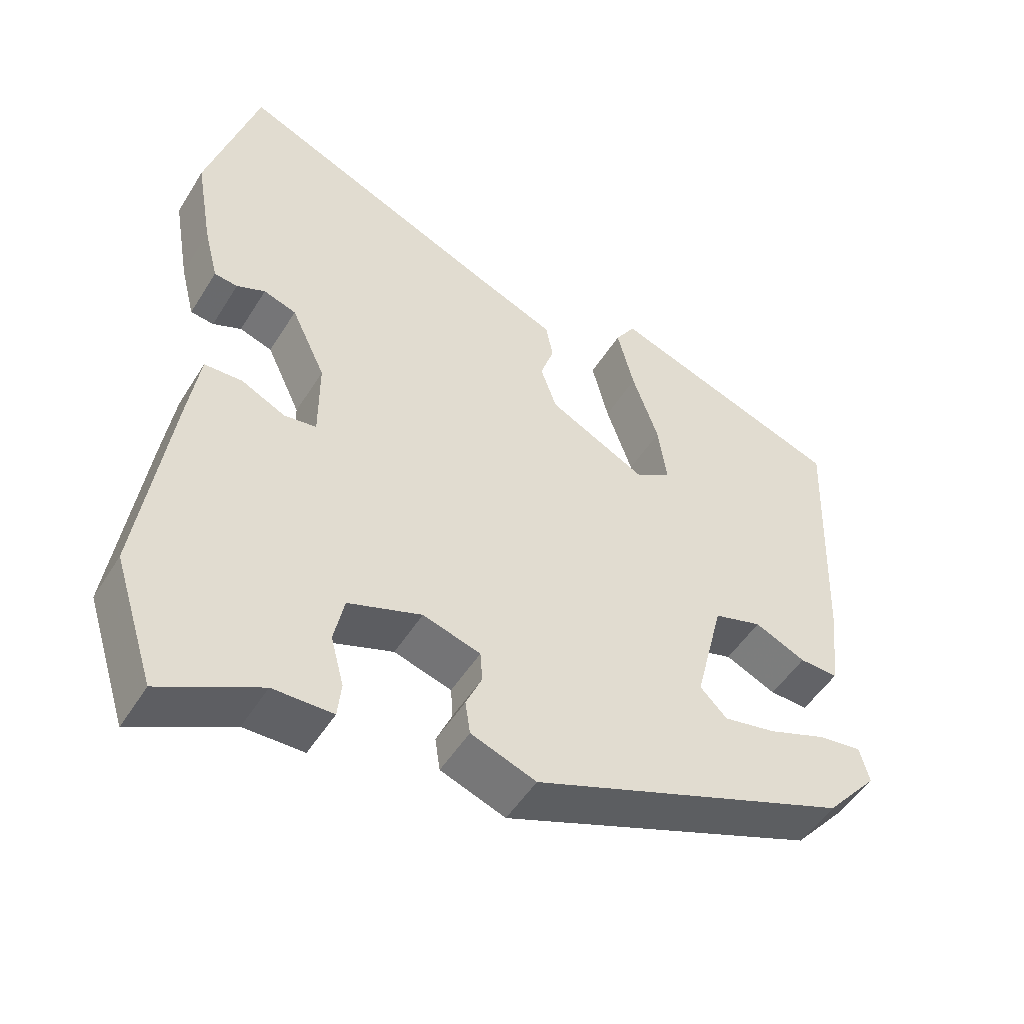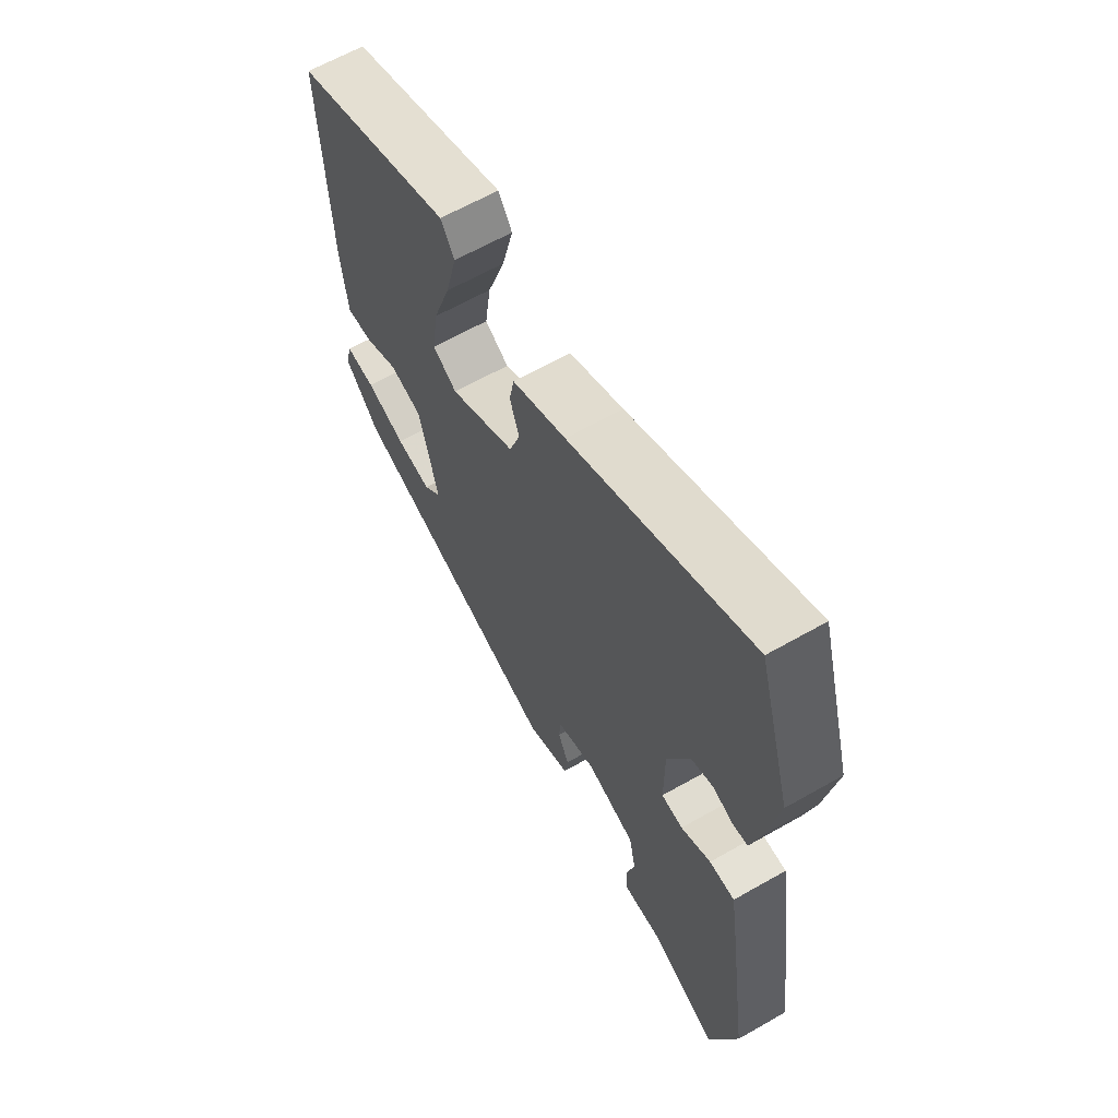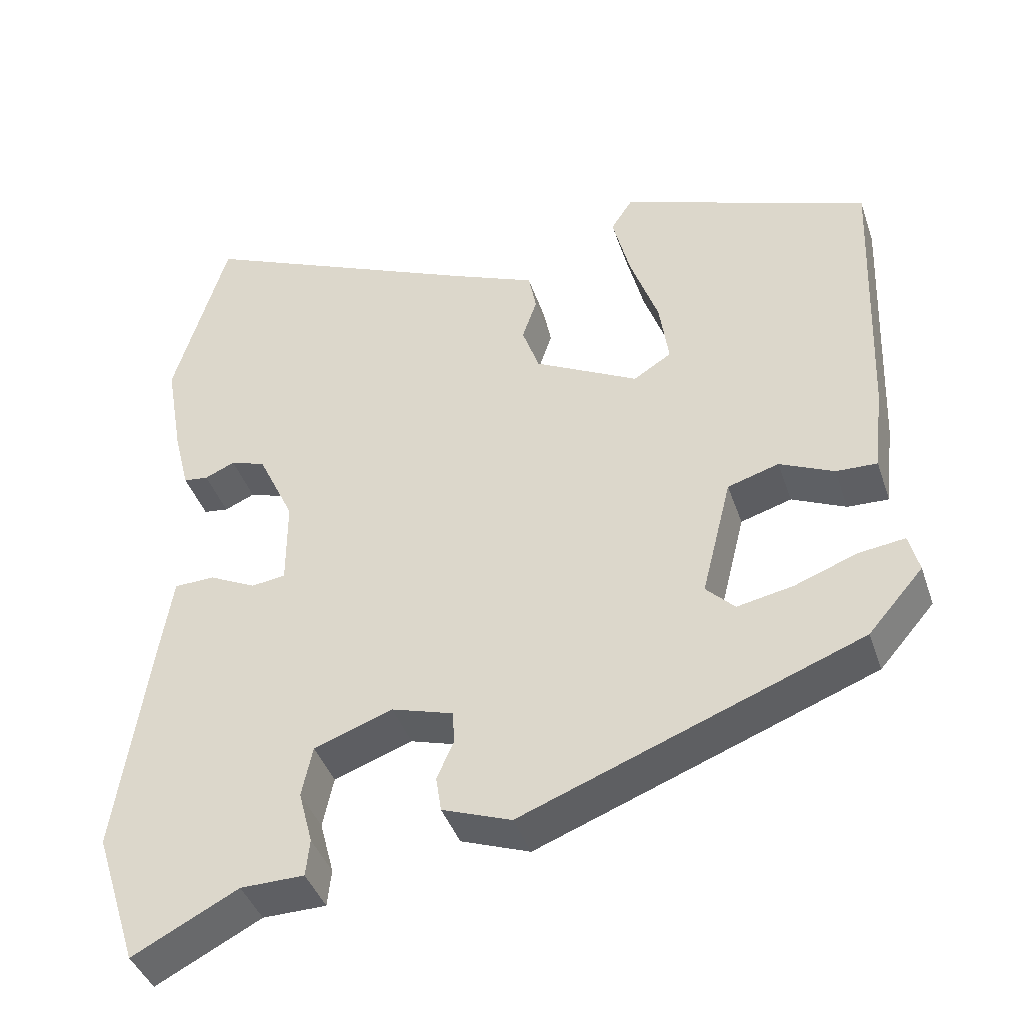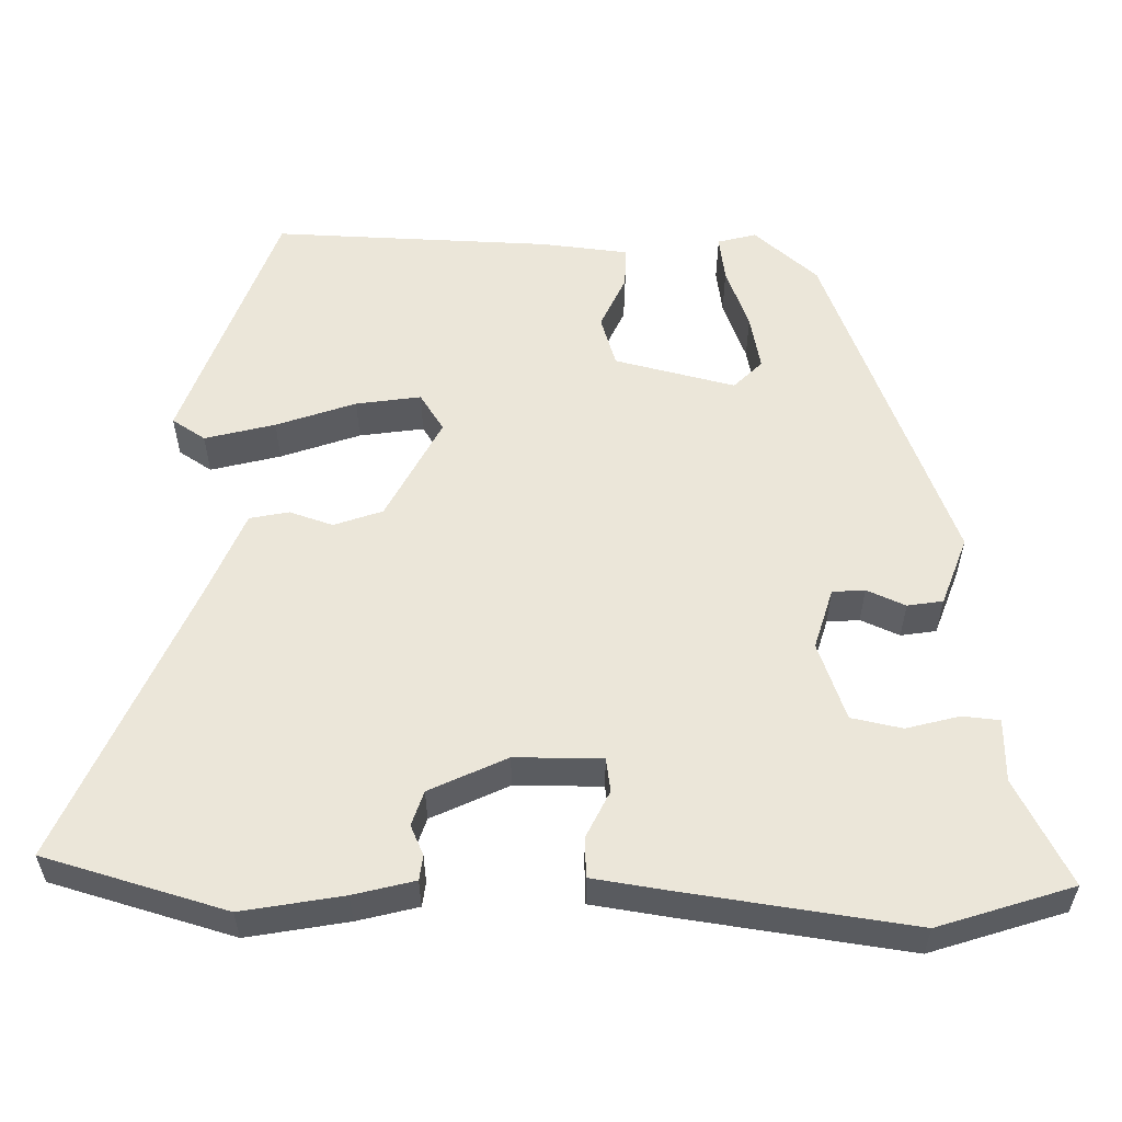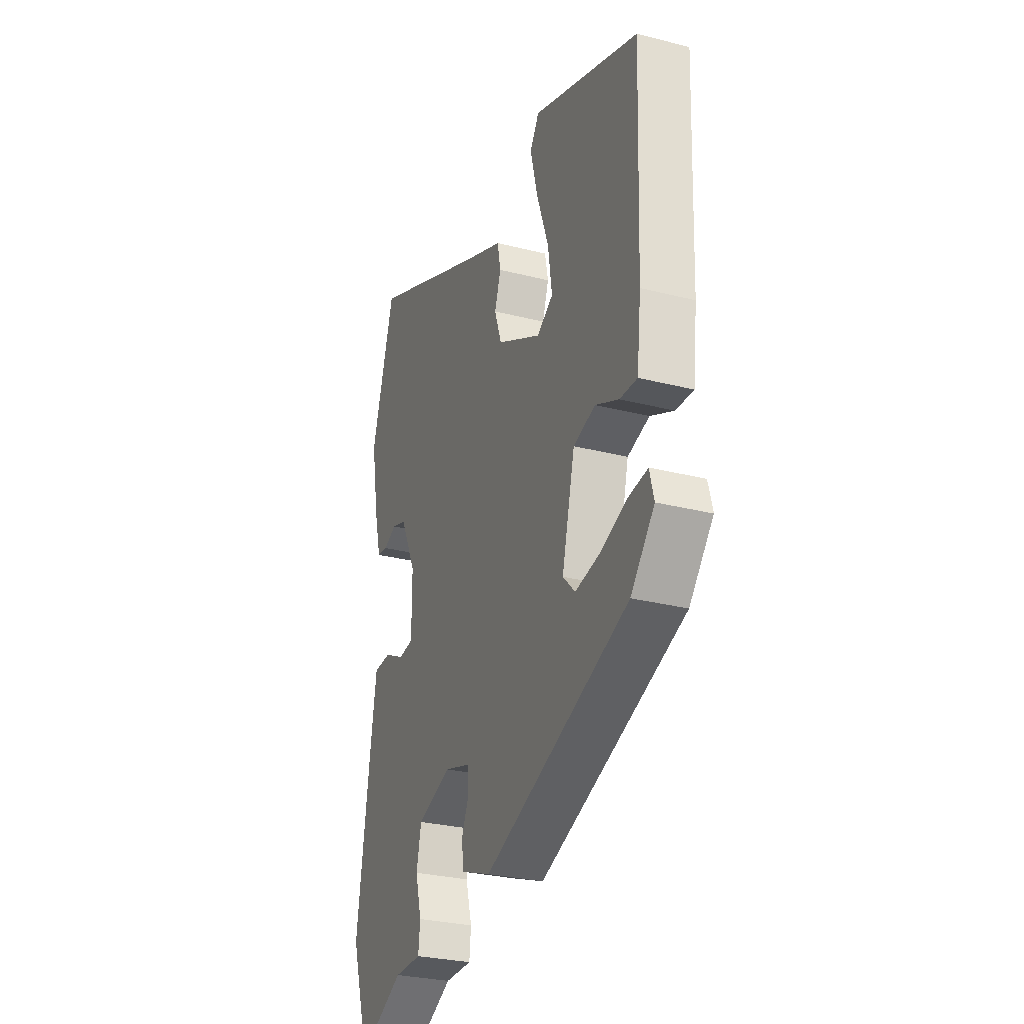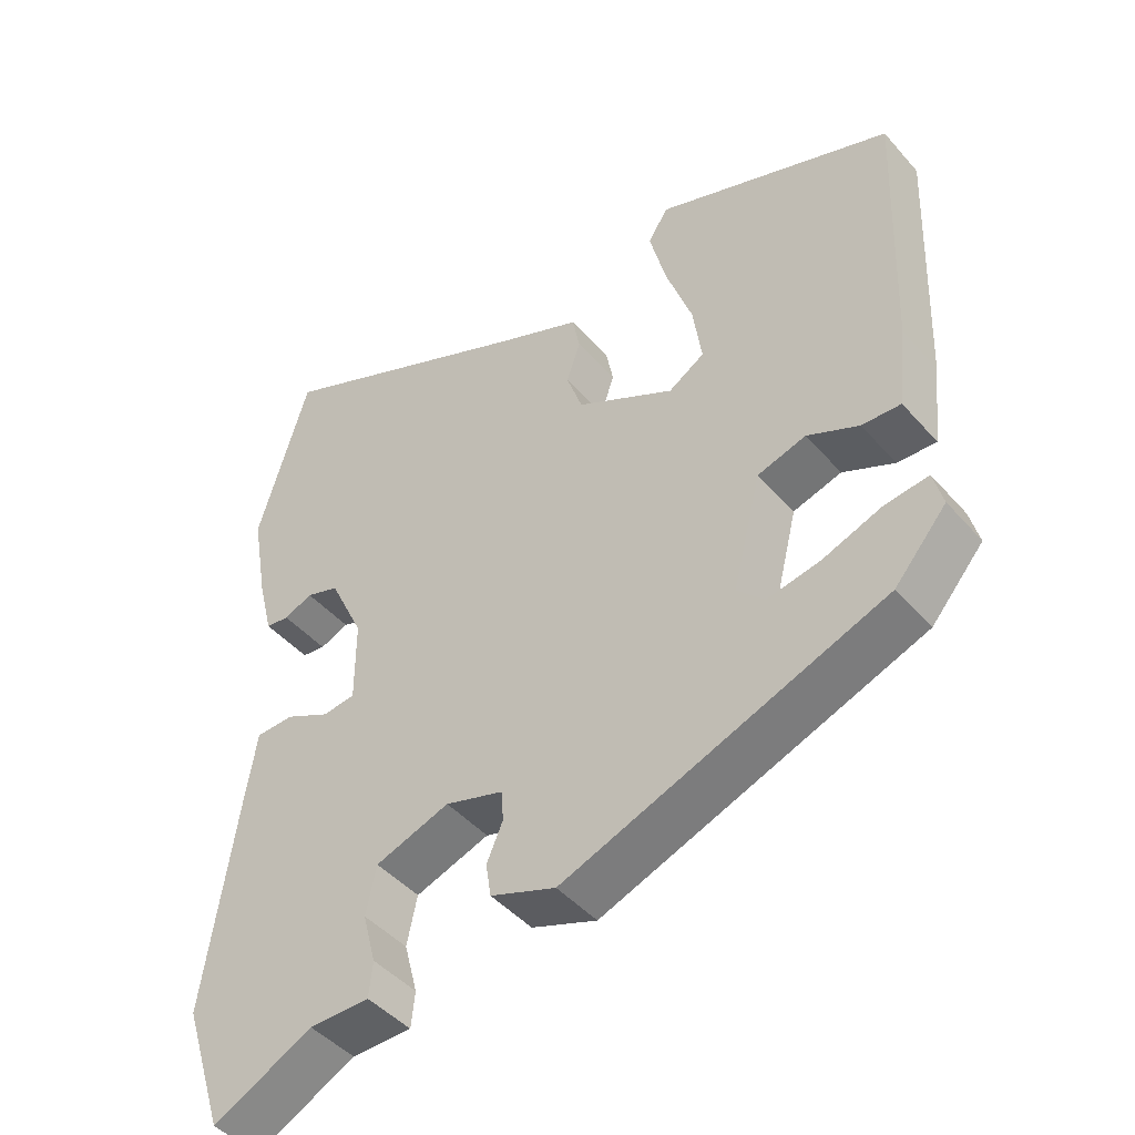
<metadata>
{"format":"obj","ext":"obj","renderer":"f3d","projection":"perspective","resolution":1024,"background":"white","views":[{"elev":-50.1,"azim":149.2,"up":"+Z"},{"elev":63.5,"azim":60.1,"up":"+Z"},{"elev":-41.4,"azim":-161.9,"up":"+Z"},{"elev":56.4,"azim":90.8,"up":"+Y"},{"elev":-28.6,"azim":-111.0,"up":"+Z"},{"elev":-45.4,"azim":-141.7,"up":"+Z"}]}
</metadata>
<code>
v 0.536 0.07 -0.389
v 0.48 0.07 -0.563
v 0.344 0.07 -0.493
v 0.262 0.07 -0.492
v 0.257 0.07 -0.444
v 0.275 0.07 -0.375
v 0.261 0.07 -0.309
v 0.16 0.07 -0.273
v 0.081 0.07 -0.297
v 0.078 0.07 -0.339
v 0.1 0.07 -0.389
v 0.093 0.07 -0.435
v 0.004 0.07 -0.468
v -0.432 0.07 -0.301
v -0.503 0.07 -0.219
v -0.49 0.07 -0.169
v -0.43 0.07 -0.177
v -0.35 0.07 -0.207
v -0.278 0.07 -0.221
v -0.241 0.07 -0.184
v -0.28 0.07 -0.028
v -0.346 0.07 -0.008
v -0.416 0.07 -0.04
v -0.469 0.07 -0.042
v -0.482 0.07 0.071
v -0.496 0.07 0.432
v -0.173 0.07 0.549
v -0.145 0.07 0.506
v -0.168 0.07 0.415
v -0.204 0.07 0.312
v -0.216 0.07 0.228
v -0.167 0.07 0.197
v -0.033 0.07 0.267
v -0.011 0.07 0.33
v -0.03 0.07 0.386
v -0.02 0.07 0.437
v 0.09 0.07 0.483
v 0.458 0.07 0.644
v 0.527 0.07 0.408
v 0.504 0.07 0.277
v 0.484 0.07 0.198
v 0.452 0.07 0.194
v 0.413 0.07 0.211
v 0.368 0.07 0.196
v 0.321 0.07 0.096
v 0.321 0.07 -0.017
v 0.365 0.07 -0.023
v 0.426 0.07 0.007
v 0.478 0.07 0.005
v 0.494 0.07 -0.098
v 0.536 0 -0.389
v 0.48 0 -0.563
v 0.344 0 -0.493
v 0.262 0 -0.492
v 0.257 0 -0.444
v 0.275 0 -0.375
v 0.261 0 -0.309
v 0.16 0 -0.273
v 0.081 0 -0.297
v 0.078 0 -0.339
v 0.1 0 -0.389
v 0.093 0 -0.435
v 0.004 0 -0.468
v -0.432 0 -0.301
v -0.503 0 -0.219
v -0.49 0 -0.169
v -0.43 0 -0.177
v -0.35 0 -0.207
v -0.278 0 -0.221
v -0.241 0 -0.184
v -0.28 0 -0.028
v -0.346 0 -0.008
v -0.416 0 -0.04
v -0.469 0 -0.042
v -0.482 0 0.071
v -0.496 0 0.432
v -0.173 0 0.549
v -0.145 0 0.506
v -0.168 0 0.415
v -0.204 0 0.312
v -0.216 0 0.228
v -0.167 0 0.197
v -0.033 0 0.267
v -0.011 0 0.33
v -0.03 0 0.386
v -0.02 0 0.437
v 0.09 0 0.483
v 0.458 0 0.644
v 0.527 0 0.408
v 0.504 0 0.277
v 0.484 0 0.198
v 0.452 0 0.194
v 0.413 0 0.211
v 0.368 0 0.196
v 0.321 0 0.096
v 0.321 0 -0.017
v 0.365 0 -0.023
v 0.426 0 0.007
v 0.478 0 0.005
v 0.494 0 -0.098
f 47 48 49 50
f 46 47 50 1
f 40 41 42 43
f 40 43 44
f 37 38 39 40
f 37 40 44
f 34 35 36 37
f 33 34 37 44
f 32 33 44 45
f 27 28 29 30
f 27 30 31
f 26 27 31
f 25 26 31
f 22 23 24 25
f 21 22 25 31
f 20 21 31 32
f 15 16 17 18
f 15 18 19
f 14 15 19
f 13 14 19
f 10 11 12 13
f 9 10 13 19
f 8 9 19 20
f 3 4 5 6
f 3 6 7
f 46 1 2 3
f 46 3 7
f 45 46 7 8
f 8 20 32 45
f 100 99 98 97
f 51 100 97 96
f 93 92 91 90
f 94 93 90
f 90 89 88 87
f 94 90 87
f 87 86 85 84
f 94 87 84 83
f 95 94 83 82
f 80 79 78 77
f 81 80 77
f 81 77 76
f 81 76 75
f 75 74 73 72
f 81 75 72 71
f 82 81 71 70
f 68 67 66 65
f 69 68 65
f 69 65 64
f 69 64 63
f 63 62 61 60
f 69 63 60 59
f 70 69 59 58
f 56 55 54 53
f 57 56 53
f 53 52 51 96
f 57 53 96
f 58 57 96 95
f 95 82 70 58
f 1 51 52 2
f 2 52 53 3
f 3 53 54 4
f 4 54 55 5
f 5 55 56 6
f 6 56 57 7
f 7 57 58 8
f 8 58 59 9
f 9 59 60 10
f 10 60 61 11
f 11 61 62 12
f 12 62 63 13
f 13 63 64 14
f 14 64 65 15
f 15 65 66 16
f 16 66 67 17
f 17 67 68 18
f 18 68 69 19
f 19 69 70 20
f 20 70 71 21
f 21 71 72 22
f 22 72 73 23
f 23 73 74 24
f 24 74 75 25
f 25 75 76 26
f 26 76 77 27
f 27 77 78 28
f 28 78 79 29
f 29 79 80 30
f 30 80 81 31
f 31 81 82 32
f 32 82 83 33
f 33 83 84 34
f 34 84 85 35
f 35 85 86 36
f 36 86 87 37
f 37 87 88 38
f 38 88 89 39
f 39 89 90 40
f 40 90 91 41
f 41 91 92 42
f 42 92 93 43
f 43 93 94 44
f 44 94 95 45
f 45 95 96 46
f 46 96 97 47
f 47 97 98 48
f 48 98 99 49
f 49 99 100 50
f 50 100 51 1

</code>
